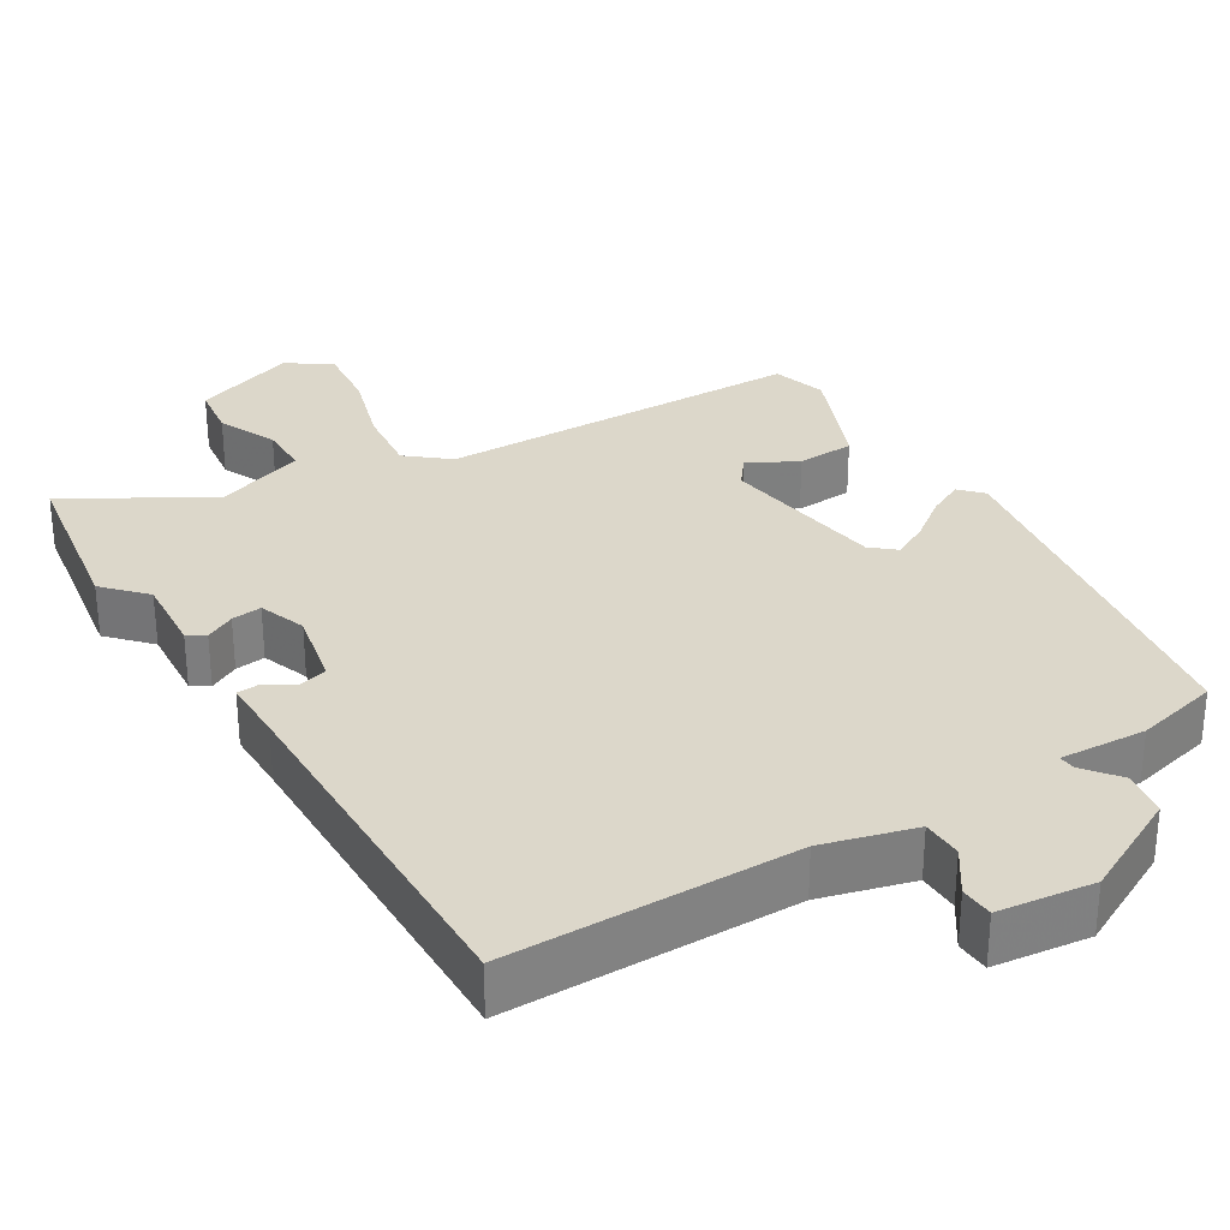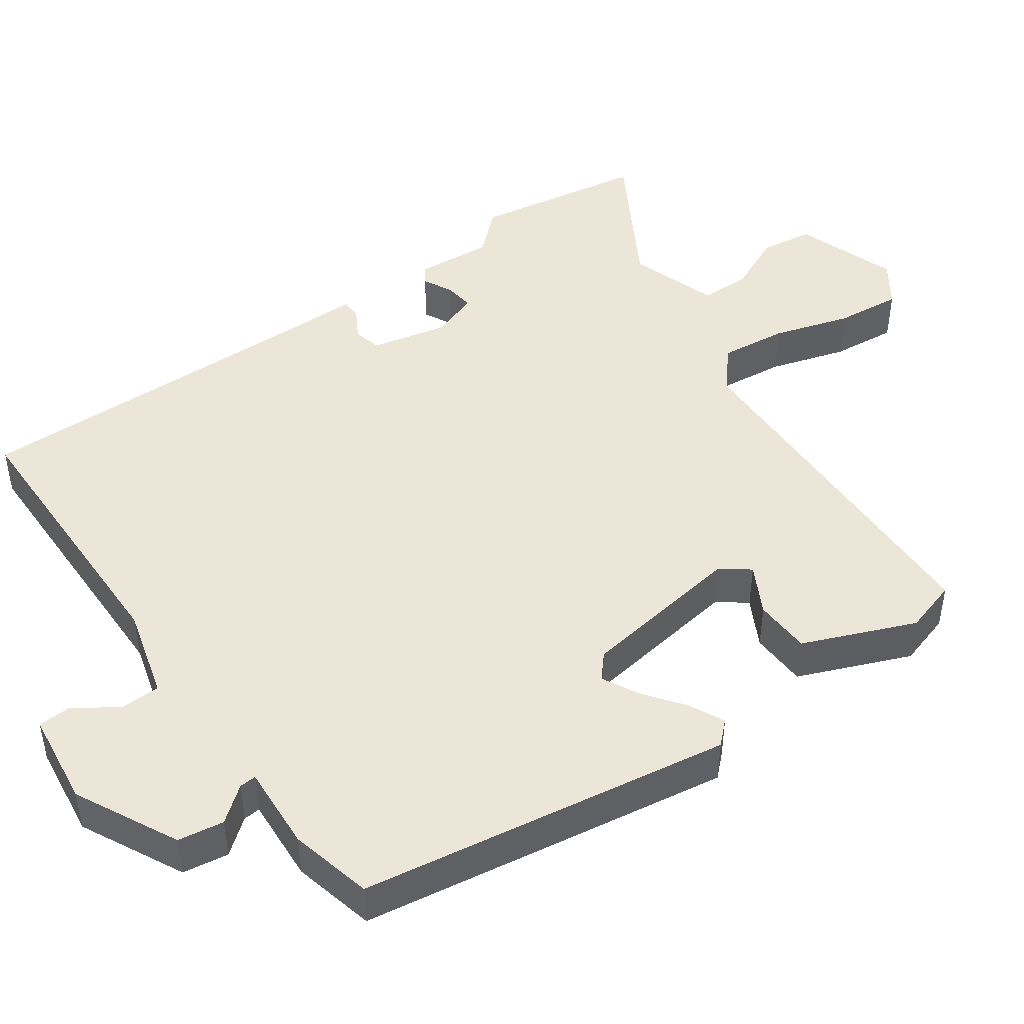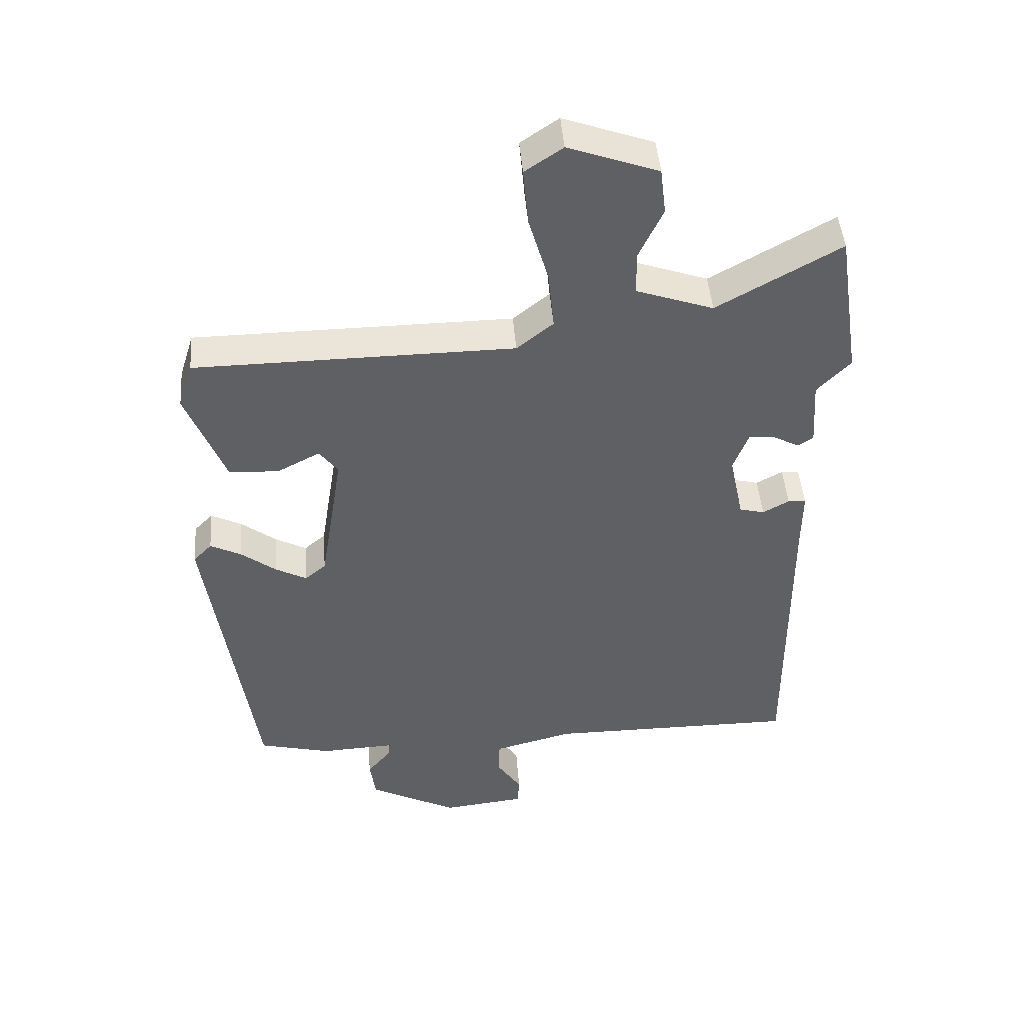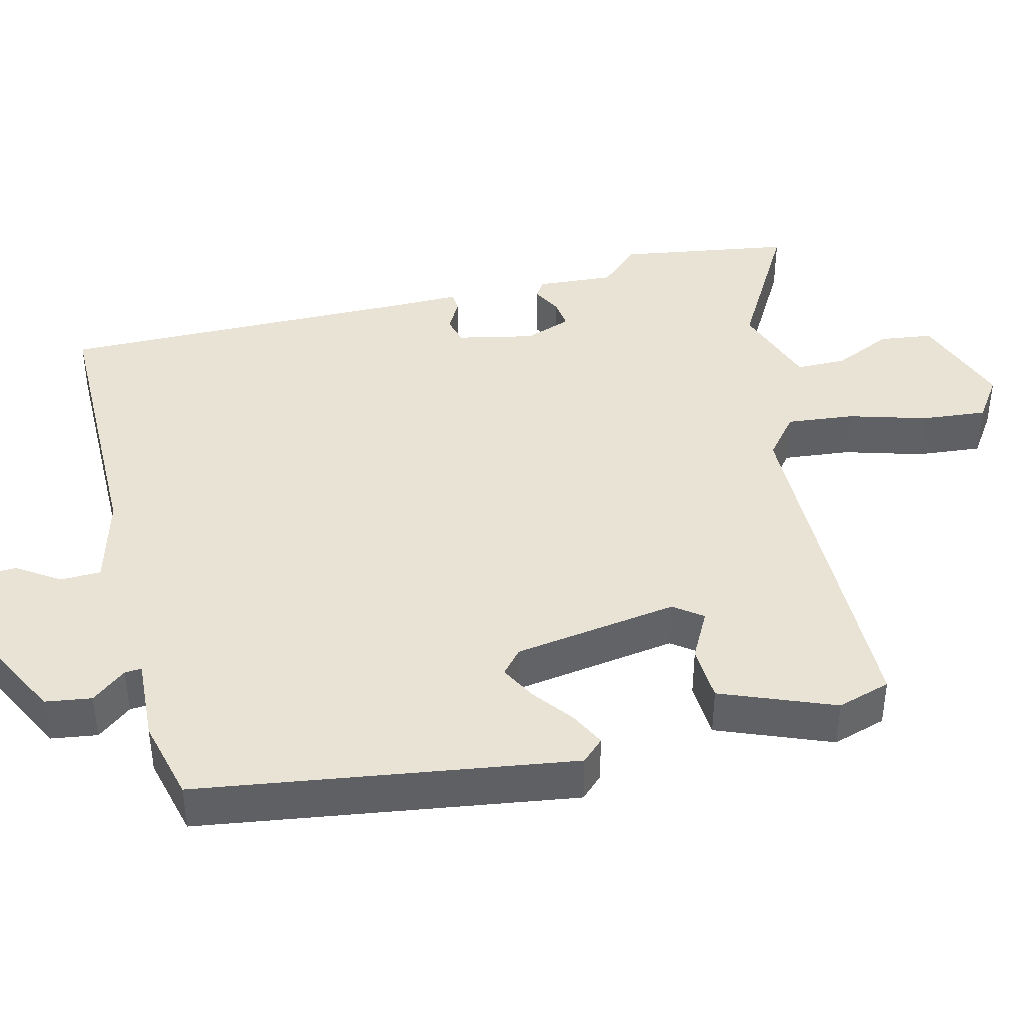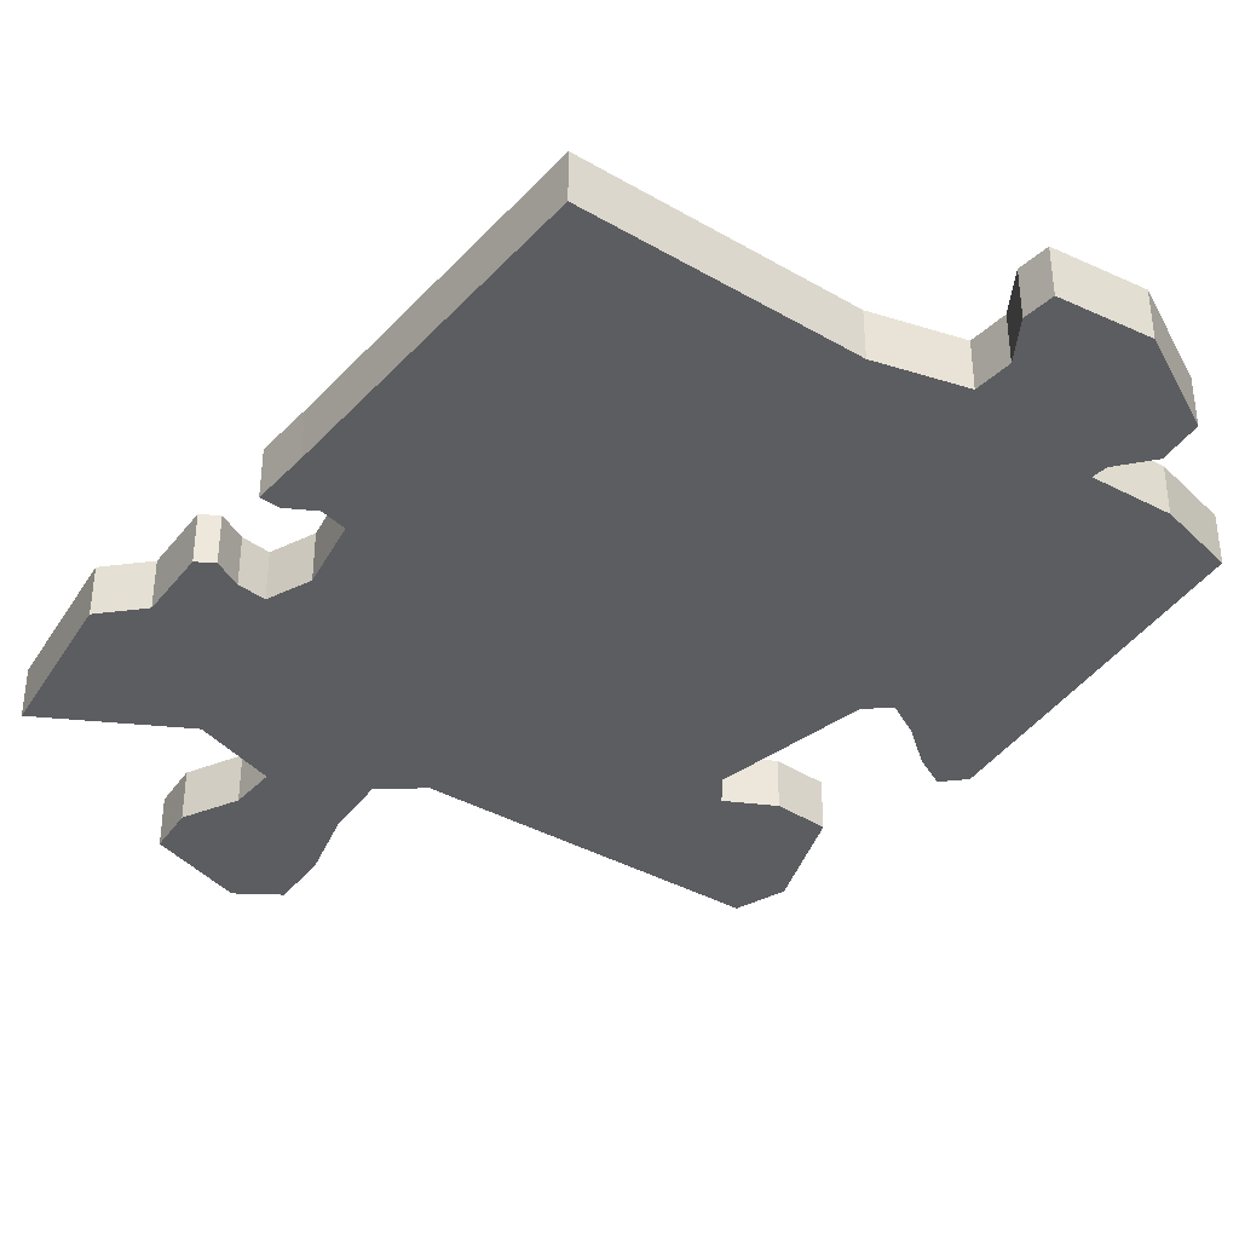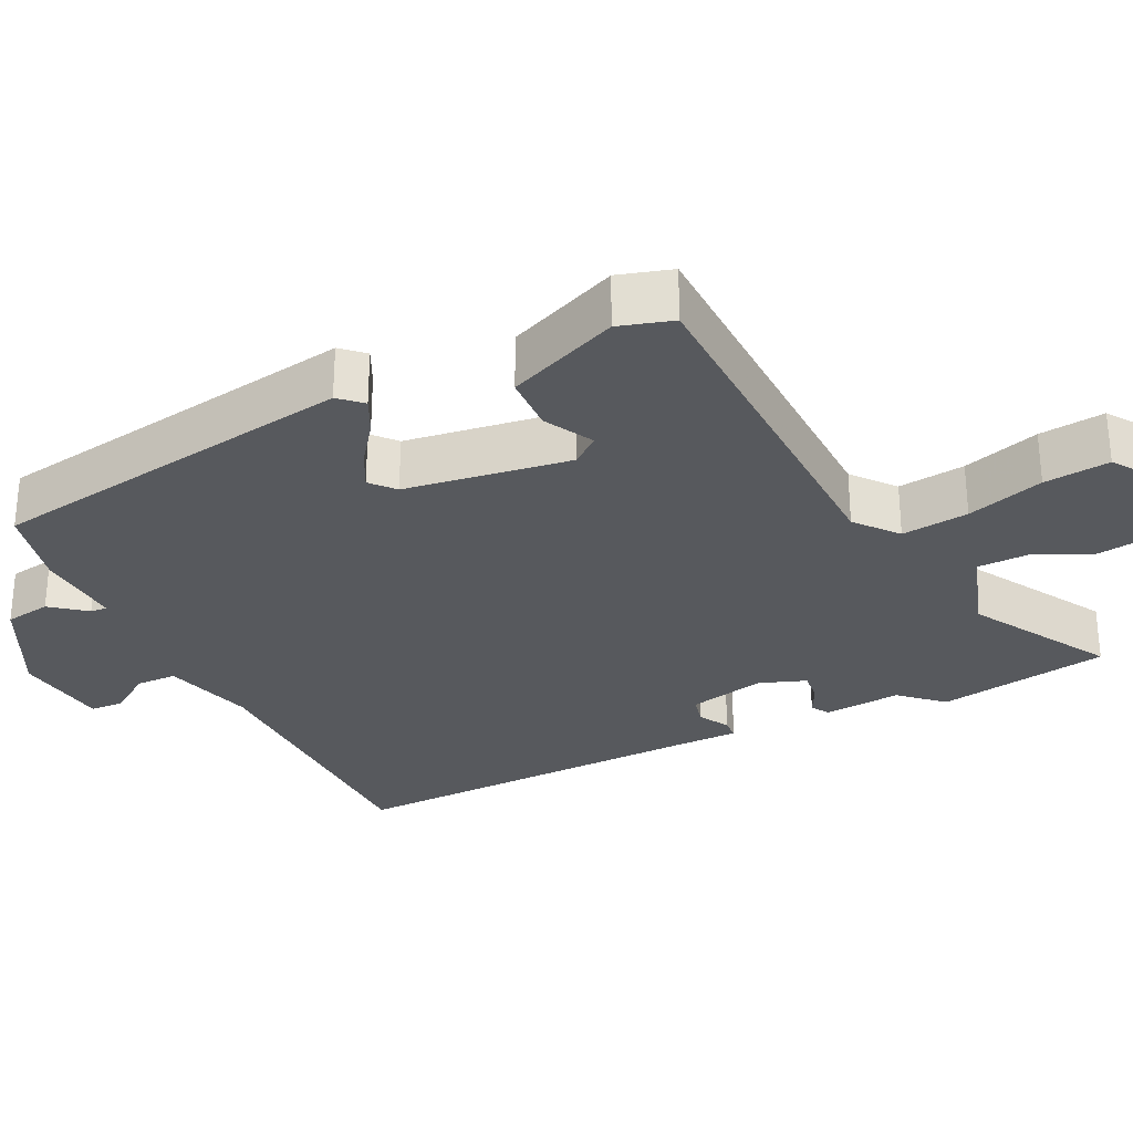
<metadata>
{"format":"obj","ext":"obj","renderer":"f3d","projection":"perspective","resolution":1024,"background":"white","views":[{"elev":30.7,"azim":149.0,"up":"+Y"},{"elev":46.2,"azim":-124.7,"up":"+Y"},{"elev":45.9,"azim":-4.4,"up":"+Z"},{"elev":41.1,"azim":-103.8,"up":"+Y"},{"elev":-36.6,"azim":142.9,"up":"+Y"},{"elev":-29.5,"azim":-63.2,"up":"+Y"}]}
</metadata>
<code>
v 0.476 0.07 -0.51
v 0.084 0.07 -0.51
v -0.041 0.07 -0.543
v -0.043 0.07 -0.598
v -0.004 0.07 -0.657
v -0.007 0.07 -0.702
v -0.137 0.07 -0.717
v -0.276 0.07 -0.645
v -0.285 0.07 -0.582
v -0.247 0.07 -0.535
v -0.245 0.07 -0.512
v -0.362 0.07 -0.518
v -0.475 0.07 -0.49
v -0.548 0.07 0.019
v -0.519 0.07 0.049
v -0.471 0.07 0.025
v -0.416 0.07 -0.017
v -0.367 0.07 -0.043
v -0.334 0.07 -0.015
v -0.298 0.07 0.21
v -0.327 0.07 0.249
v -0.394 0.07 0.214
v -0.472 0.07 0.218
v -0.533 0.07 0.372
v -0.51 0.07 0.445
v -0.011 0.07 0.451
v 0.046 0.07 0.497
v 0.037 0.07 0.589
v 0.006 0.07 0.695
v -0.002 0.07 0.785
v 0.057 0.07 0.825
v 0.197 0.07 0.775
v 0.206 0.07 0.702
v 0.169 0.07 0.623
v 0.169 0.07 0.554
v 0.29 0.07 0.512
v 0.482 0.07 0.621
v 0.518 0.07 0.385
v 0.466 0.07 0.33
v 0.473 0.07 0.224
v 0.449 0.07 0.209
v 0.409 0.07 0.23
v 0.368 0.07 0.235
v 0.344 0.07 0.171
v 0.366 0.07 0.066
v 0.405 0.07 0.056
v 0.446 0.07 0.079
v 0.474 0.07 0.077
v 0.473 0.07 -0.009
v 0.476 0 -0.51
v 0.084 0 -0.51
v -0.041 0 -0.543
v -0.043 0 -0.598
v -0.004 0 -0.657
v -0.007 0 -0.702
v -0.137 0 -0.717
v -0.276 0 -0.645
v -0.285 0 -0.582
v -0.247 0 -0.535
v -0.245 0 -0.512
v -0.362 0 -0.518
v -0.475 0 -0.49
v -0.548 0 0.019
v -0.519 0 0.049
v -0.471 0 0.025
v -0.416 0 -0.017
v -0.367 0 -0.043
v -0.334 0 -0.015
v -0.298 0 0.21
v -0.327 0 0.249
v -0.394 0 0.214
v -0.472 0 0.218
v -0.533 0 0.372
v -0.51 0 0.445
v -0.011 0 0.451
v 0.046 0 0.497
v 0.037 0 0.589
v 0.006 0 0.695
v -0.002 0 0.785
v 0.057 0 0.825
v 0.197 0 0.775
v 0.206 0 0.702
v 0.169 0 0.623
v 0.169 0 0.554
v 0.29 0 0.512
v 0.482 0 0.621
v 0.518 0 0.385
v 0.466 0 0.33
v 0.473 0 0.224
v 0.449 0 0.209
v 0.409 0 0.23
v 0.368 0 0.235
v 0.344 0 0.171
v 0.366 0 0.066
v 0.405 0 0.056
v 0.446 0 0.079
v 0.474 0 0.077
v 0.473 0 -0.009
f 46 47 48 49
f 45 46 49 1
f 44 45 1 2
f 43 44 2 3
f 39 40 41 42
f 39 42 43
f 36 37 38 39
f 35 36 39 43
f 31 32 33 34
f 31 34 35
f 28 29 30 31
f 27 28 31 35
f 26 27 35 43
f 21 22 23 24
f 21 24 25 26
f 14 15 16 17
f 14 17 18
f 11 12 13 14
f 11 14 18
f 7 8 9 10
f 7 10 11
f 4 5 6 7
f 3 4 7 11
f 20 21 26 43
f 19 20 43 3
f 3 11 18 19
f 98 97 96 95
f 50 98 95 94
f 51 50 94 93
f 52 51 93 92
f 91 90 89 88
f 92 91 88
f 88 87 86 85
f 92 88 85 84
f 83 82 81 80
f 84 83 80
f 80 79 78 77
f 84 80 77 76
f 92 84 76 75
f 73 72 71 70
f 75 74 73 70
f 66 65 64 63
f 67 66 63
f 63 62 61 60
f 67 63 60
f 59 58 57 56
f 60 59 56
f 56 55 54 53
f 60 56 53 52
f 92 75 70 69
f 52 92 69 68
f 68 67 60 52
f 1 50 51 2
f 2 51 52 3
f 3 52 53 4
f 4 53 54 5
f 5 54 55 6
f 6 55 56 7
f 7 56 57 8
f 8 57 58 9
f 9 58 59 10
f 10 59 60 11
f 11 60 61 12
f 12 61 62 13
f 13 62 63 14
f 14 63 64 15
f 15 64 65 16
f 16 65 66 17
f 17 66 67 18
f 18 67 68 19
f 19 68 69 20
f 20 69 70 21
f 21 70 71 22
f 22 71 72 23
f 23 72 73 24
f 24 73 74 25
f 25 74 75 26
f 26 75 76 27
f 27 76 77 28
f 28 77 78 29
f 29 78 79 30
f 30 79 80 31
f 31 80 81 32
f 32 81 82 33
f 33 82 83 34
f 34 83 84 35
f 35 84 85 36
f 36 85 86 37
f 37 86 87 38
f 38 87 88 39
f 39 88 89 40
f 40 89 90 41
f 41 90 91 42
f 42 91 92 43
f 43 92 93 44
f 44 93 94 45
f 45 94 95 46
f 46 95 96 47
f 47 96 97 48
f 48 97 98 49
f 49 98 50 1

</code>
